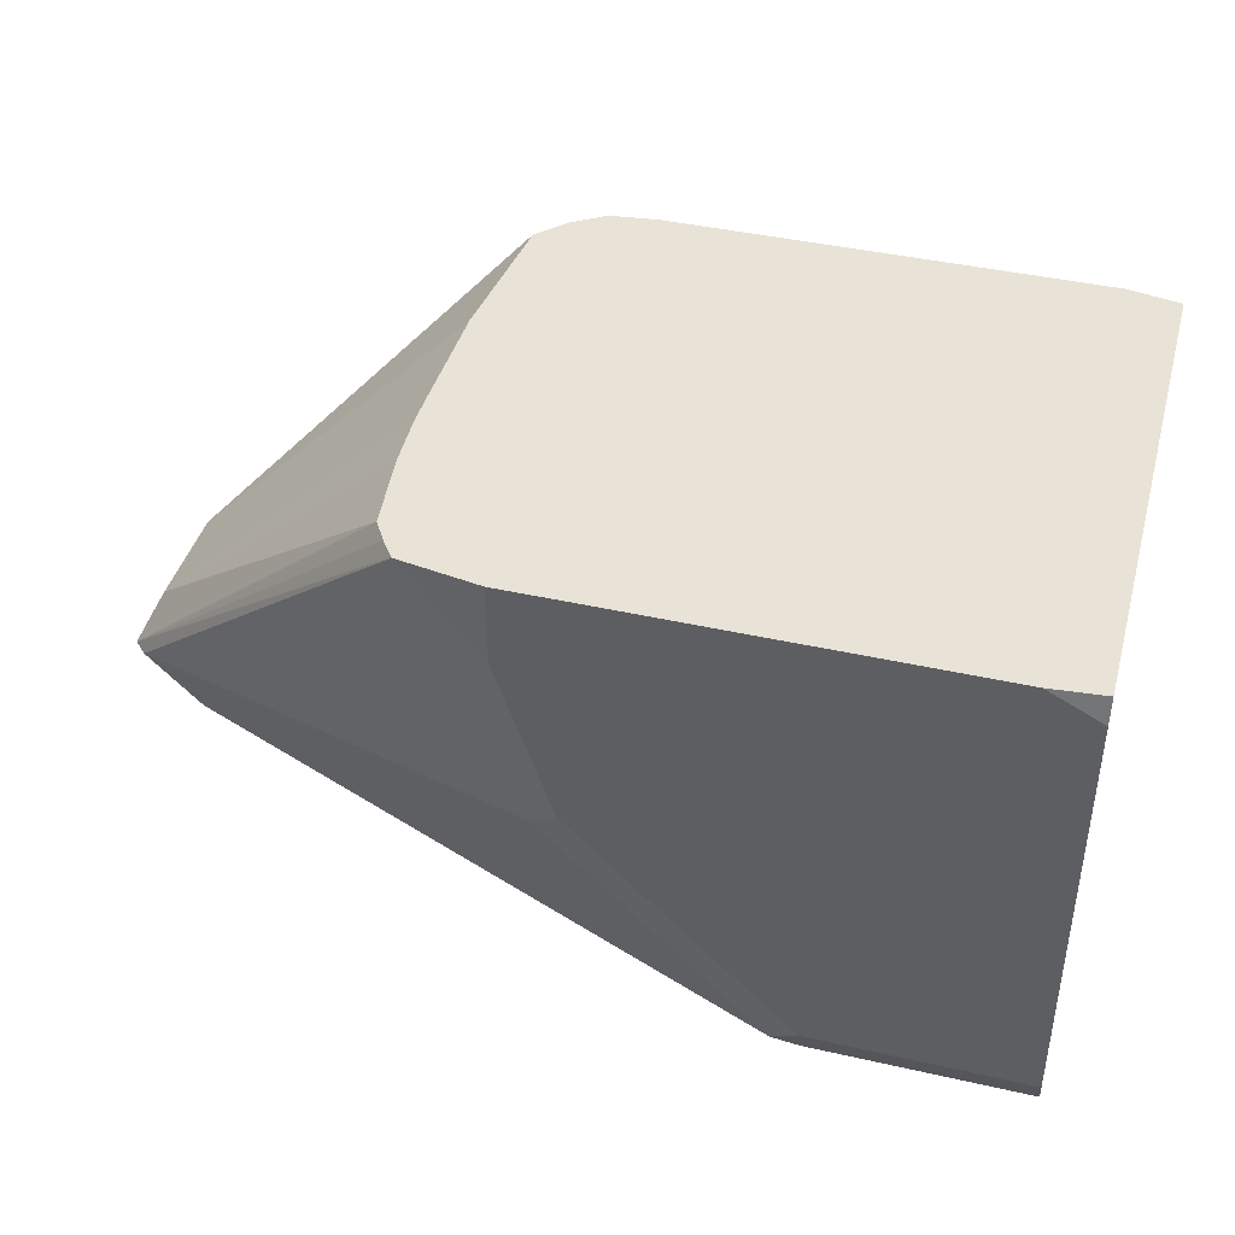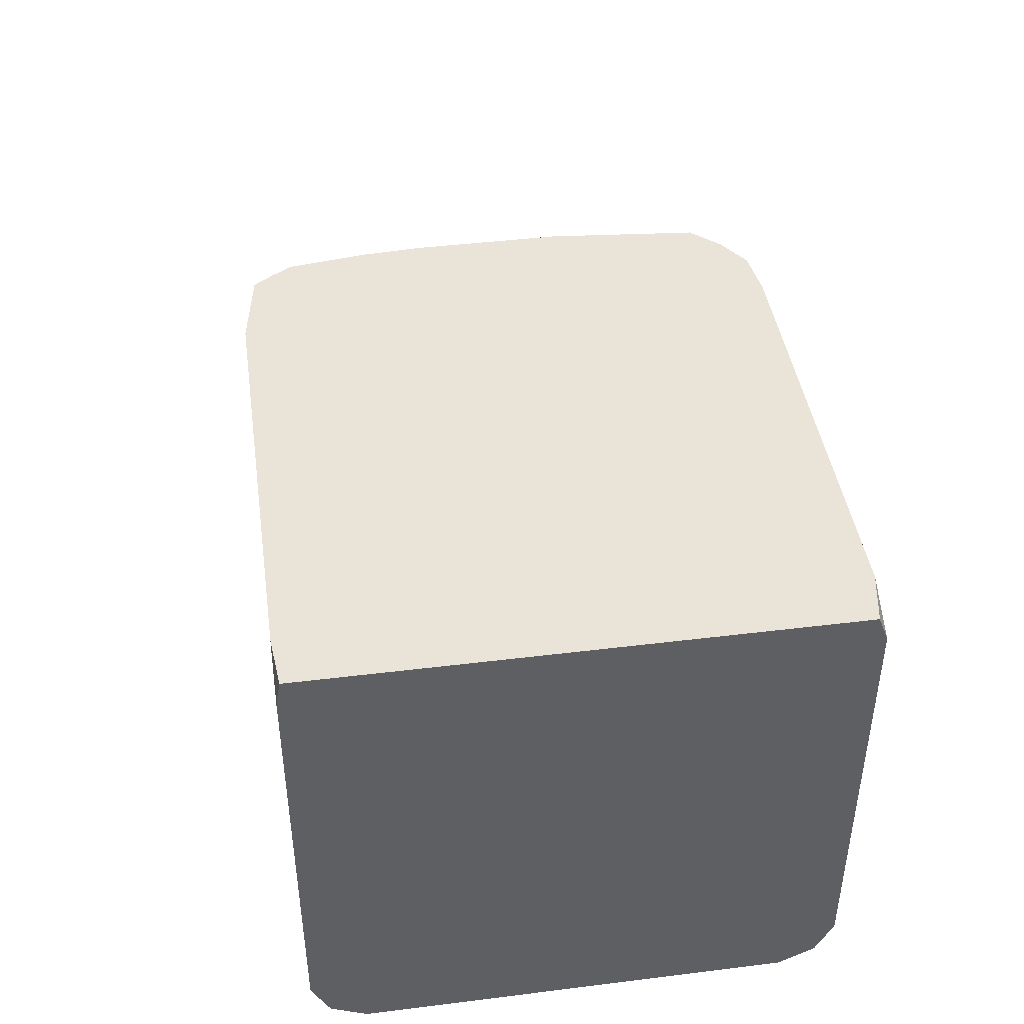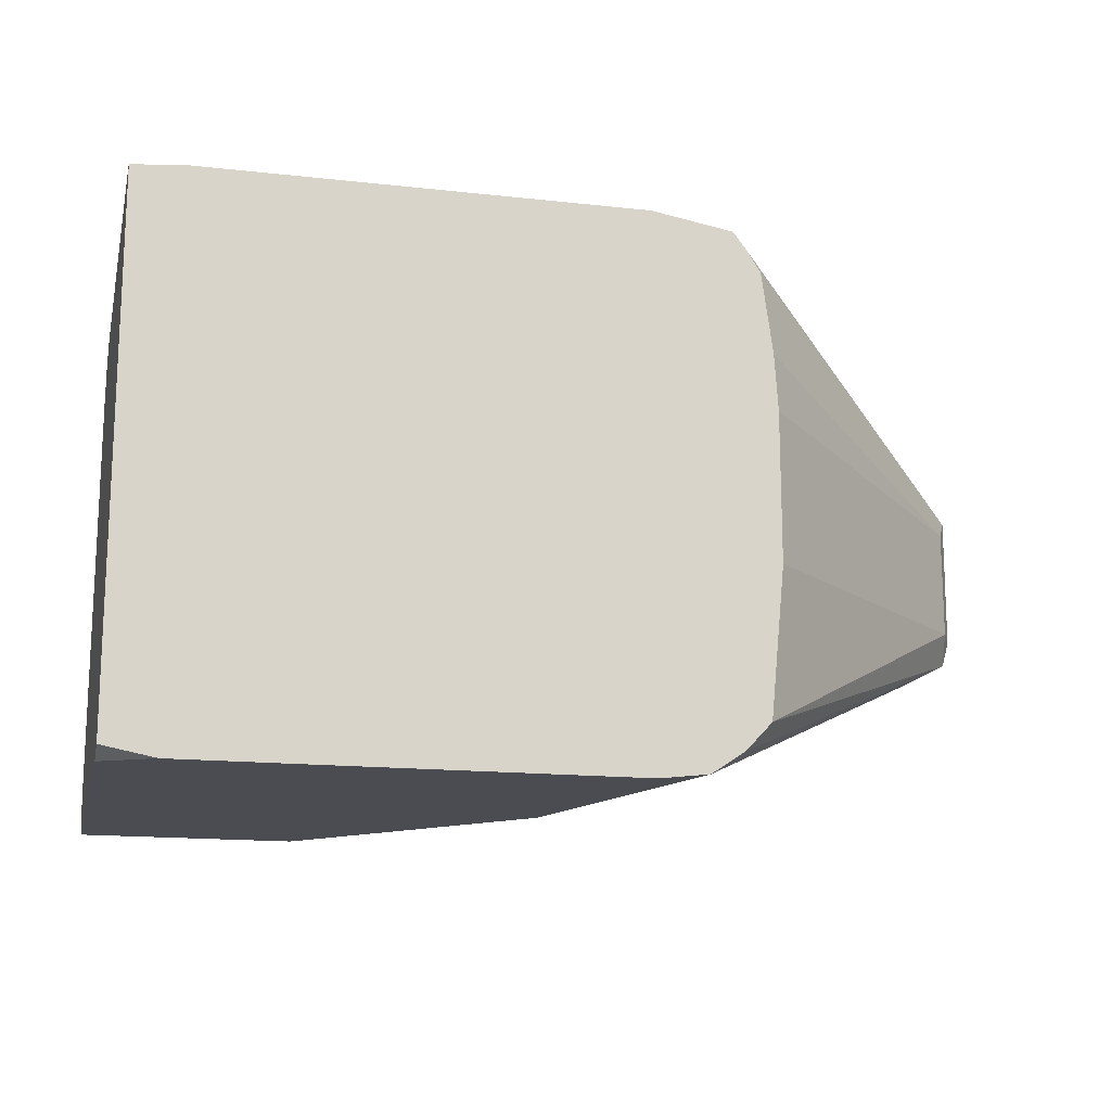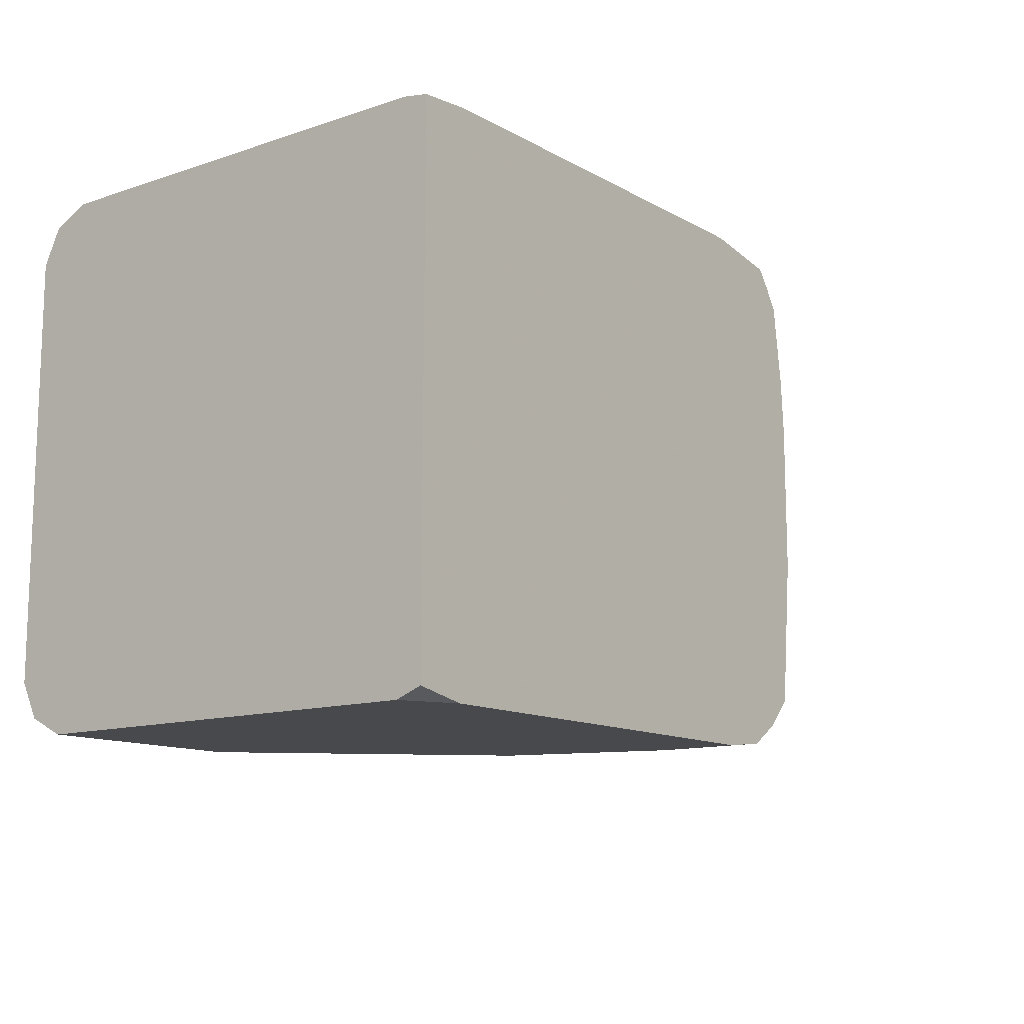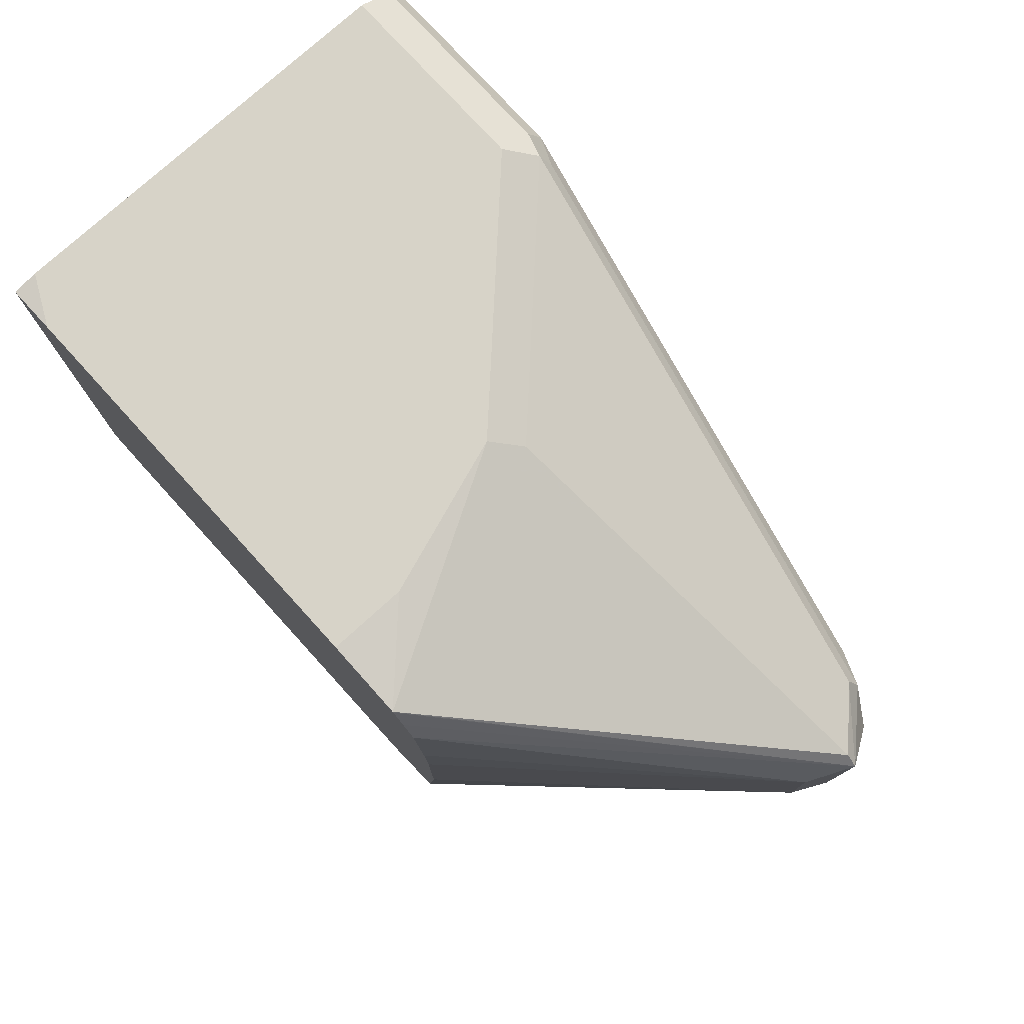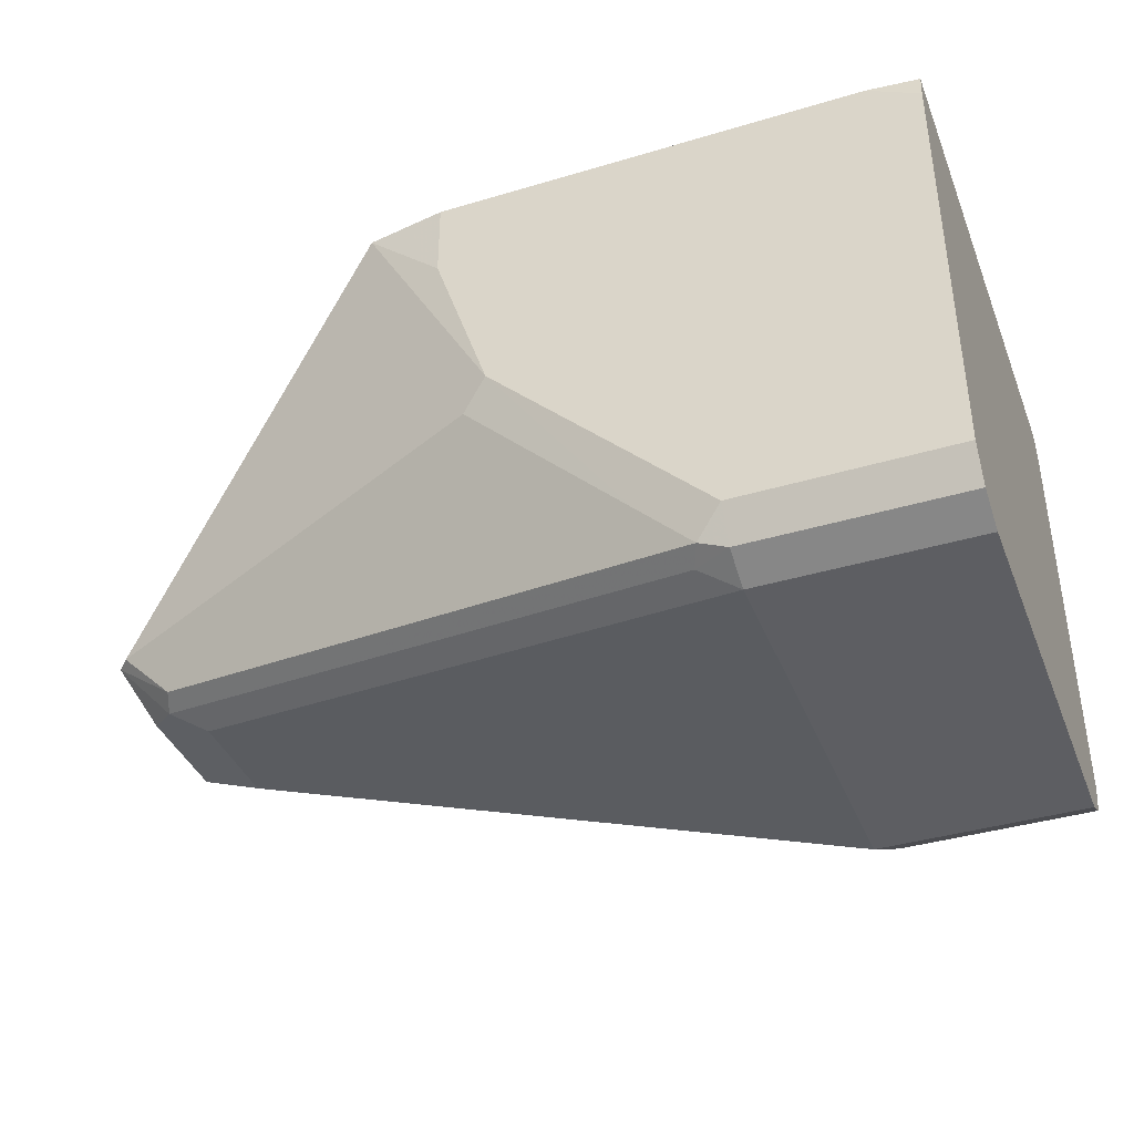
<metadata>
{"format":"obj","ext":"obj","renderer":"f3d","projection":"perspective","resolution":1024,"background":"white","views":[{"elev":41.7,"azim":-164.7,"up":"+Z"},{"elev":43.3,"azim":-98.3,"up":"+Z"},{"elev":-15.5,"azim":-13.1,"up":"+Y"},{"elev":-12.4,"azim":-52.0,"up":"+Y"},{"elev":76.6,"azim":47.7,"up":"+Y"},{"elev":-39.1,"azim":-159.5,"up":"+Z"}]}
</metadata>
<code>
v 0.2404 -0.09248 -0.3884
v 0.257 -0.09058 -0.3609
v 0.2404 -0.09248 -0.3609
v 0.222 -0.09248 -0.4439
v 0.2681 -0.0832 -0.3609
v 0.3668 -0.03389 -0.4778
v 0.3792 -0.02774 -0.4717
v 0.3792 -0.02774 -0.467
v 0.09249 -0.09248 -0.3609
v 0.1665 -0.09248 -0.4994
v 0.1634 -0.08939 -0.5148
v 0.1819 -0.08939 -0.4963
v 0.2771 -0.07364 -0.3609
v 0.3761 -0.02466 -0.4871
v 0.3823 -0.01849 -0.4686
v 0.3761 -0.01849 -0.4562
v 0.07473 -0.08906 -0.3609
v 0.07473 -0.09248 -0.37
v 0.148 -0.09248 -0.5179
v 0.1418 -0.08631 -0.5302
v 0.1727 -0.08014 -0.5241
v 0.282 -0.02303 -0.3609
v 0.3514 -0.01849 -0.4994
v 0.3761 0.01233 -0.4871
v 0.3823 -0.01233 -0.4747
v 0.3838 0.02774 -0.4717
v 0.3823 0.01849 -0.4686
v 0.3761 0.01849 -0.4562
v 0.07473 0.09093 -0.3609
v 0.07473 -0.09248 -0.5179
v 0.148 -0.07398 -0.5364
v 0.07473 -0.08631 -0.5302
v 0.07473 -0.07472 -0.536
v 0.282 0.02758 -0.3609
v 0.3514 0.01849 -0.4994
v 0.3638 0.02466 -0.4932
v 0.3823 0.02466 -0.4747
v 0.3607 0.03236 -0.4902
v 0.3792 0.03236 -0.4717
v 0.268 0.08781 -0.3609
v 0.2684 0.08743 -0.3609
v 0.2727 0.08142 -0.3609
v 0.2771 0.07432 -0.3609
v 0.2808 0.04668 -0.3609
v 0.07473 0.09248 -0.37
v 0.09249 0.09248 -0.3609
v 0.07473 -0.07398 -0.5364
v 0.148 0.07398 -0.5364
v 0.1603 0.08014 -0.5302
v 0.1572 0.08785 -0.5271
v 0.1757 0.08785 -0.5087
v 0.2312 0.08785 -0.4532
v 0.222 0.09248 -0.4439
v 0.2404 0.09248 -0.3884
v 0.2404 0.09248 -0.3609
v 0.07473 0.09248 -0.5179
v 0.07473 0.07398 -0.5364
v 0.148 0.08631 -0.5302
v 0.148 0.09248 -0.5179
v 0.1665 0.09248 -0.4994
v 0.07473 0.08631 -0.5302
f 26 36 38
f 26 38 39
f 26 39 40
f 26 40 41
f 26 41 42
f 26 42 43
f 26 43 28
f 28 43 44
f 28 44 34
f 26 37 36
f 29 46 45
f 26 28 27
f 17 33 32
f 24 35 36
f 24 36 37
f 23 48 35
f 23 31 48
f 21 31 23
f 20 33 31
f 20 32 33
f 20 31 21
f 19 32 20
f 19 30 32
f 17 30 18
f 17 32 30
f 31 33 47
f 25 37 26
f 31 47 57
f 56 58 61
f 35 48 49
f 17 47 33
f 56 59 58
f 51 53 52
f 51 60 53
f 50 60 51
f 50 59 60
f 50 58 59
f 49 58 50
f 48 61 58
f 48 57 61
f 48 58 49
f 45 59 56
f 45 60 59
f 45 53 60
f 45 54 53
f 45 55 54
f 45 46 55
f 40 54 55
f 40 53 54
f 39 53 40
f 39 52 53
f 39 51 52
f 38 51 39
f 38 50 51
f 36 50 38
f 36 49 50
f 35 49 36
f 31 57 48
f 17 57 47
f 8 15 16
f 17 56 61
f 2 8 5
f 2 7 8
f 2 6 7
f 2 4 6
f 2 9 3
f 2 17 9
f 2 29 17
f 2 46 29
f 2 55 46
f 2 40 55
f 2 41 40
f 2 42 41
f 4 10 11
f 2 43 42
f 2 34 44
f 2 13 22
f 2 5 13
f 1 4 2
f 1 10 4
f 1 19 10
f 1 30 19
f 1 18 30
f 1 9 18
f 1 3 9
f 1 2 3
f 17 61 57
f 2 44 43
f 4 11 12
f 2 22 34
f 5 8 13
f 17 45 56
f 4 12 6
f 17 29 45
f 16 34 22
f 16 28 34
f 15 28 16
f 15 27 28
f 15 25 26
f 14 21 23
f 14 25 15
f 14 37 25
f 14 24 37
f 14 35 24
f 15 26 27
f 13 16 22
f 6 12 11
f 14 23 35
f 6 11 14
f 7 14 15
f 8 16 13
f 9 17 18
f 7 15 8
f 10 19 11
f 11 19 20
f 11 20 21
f 11 21 14
f 6 14 7

</code>
